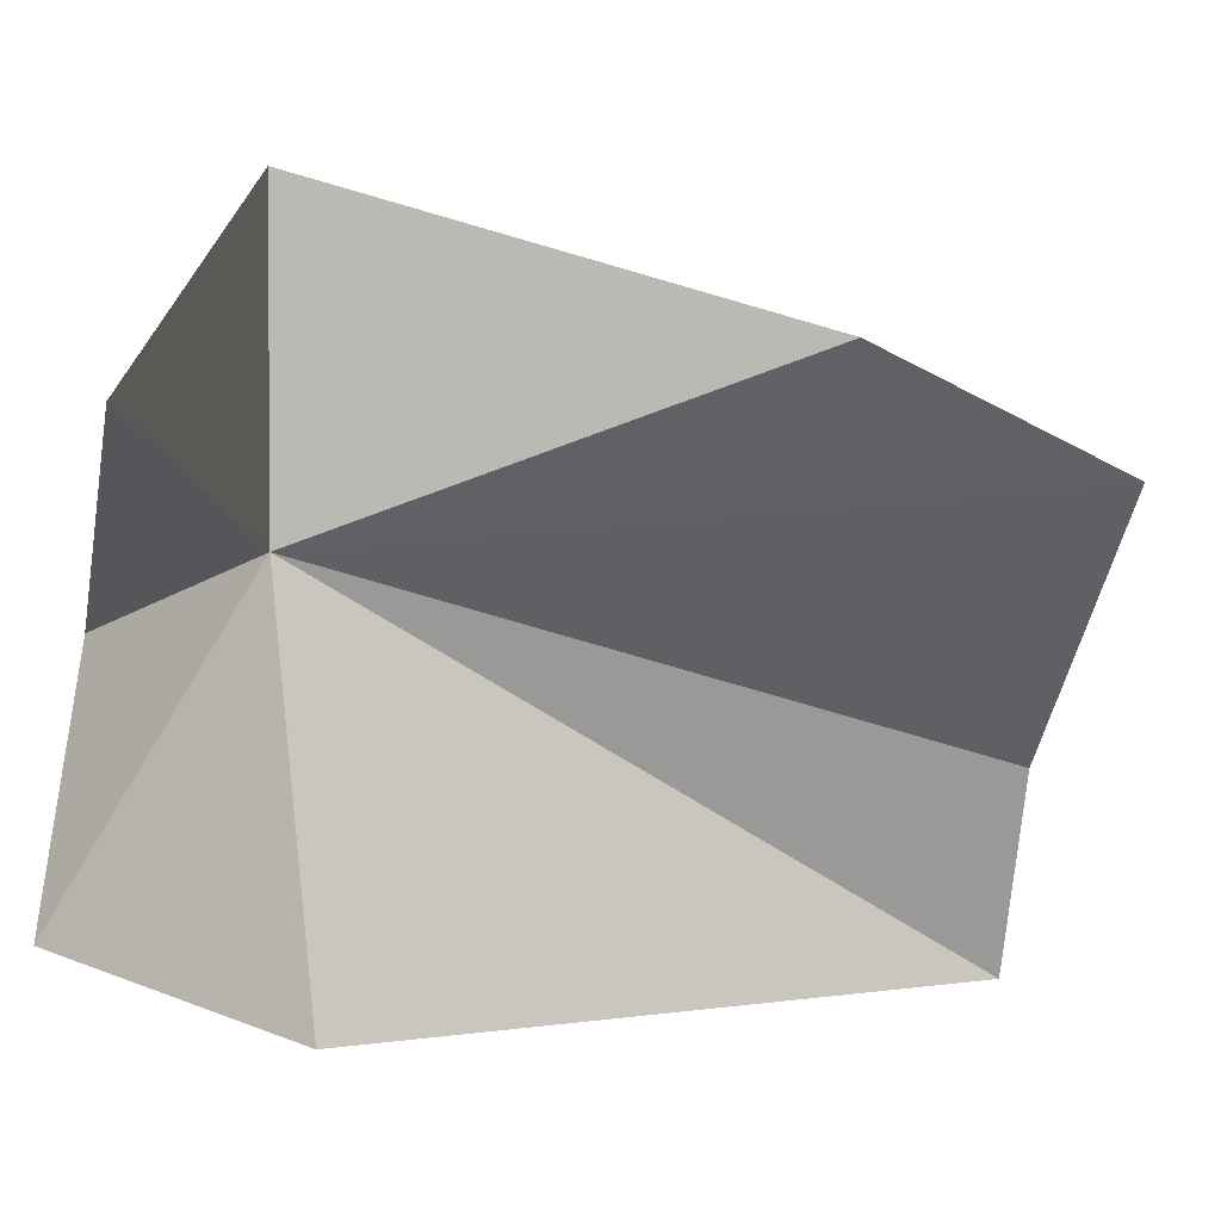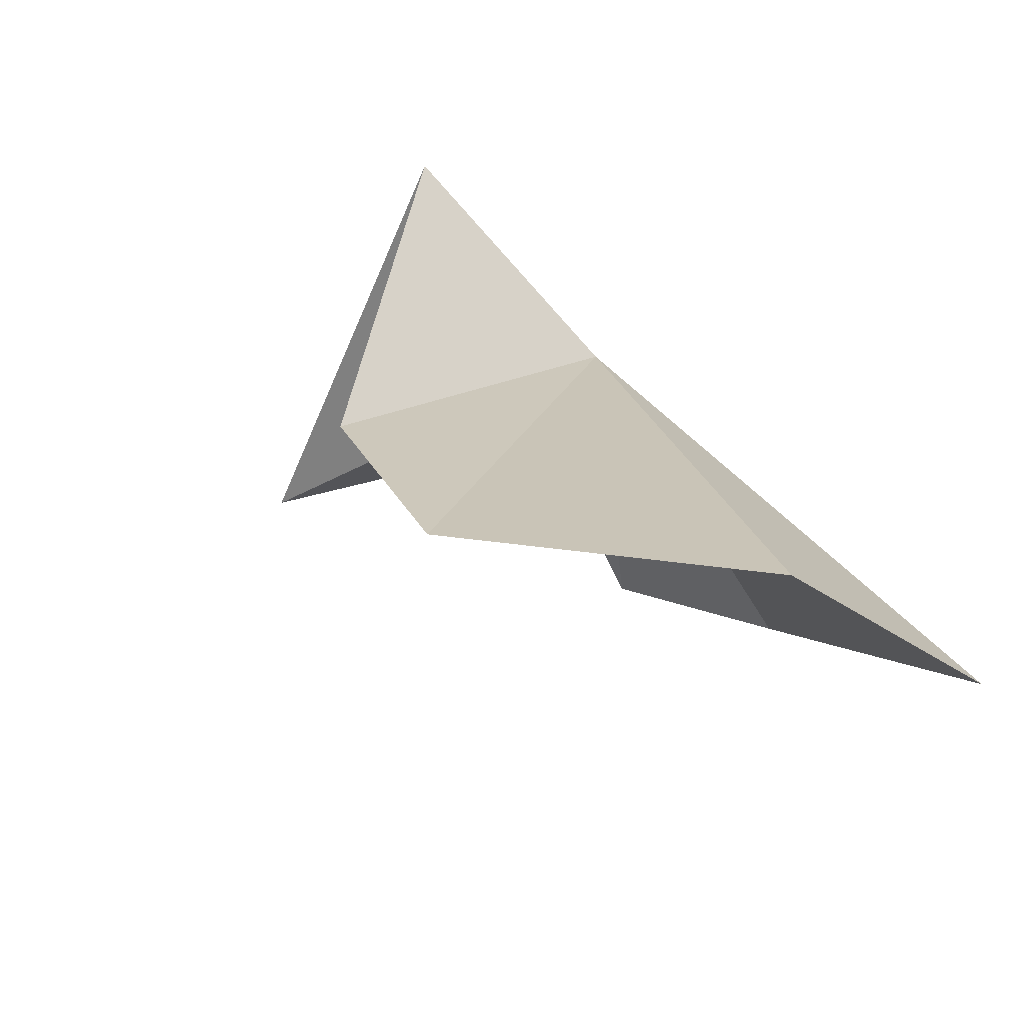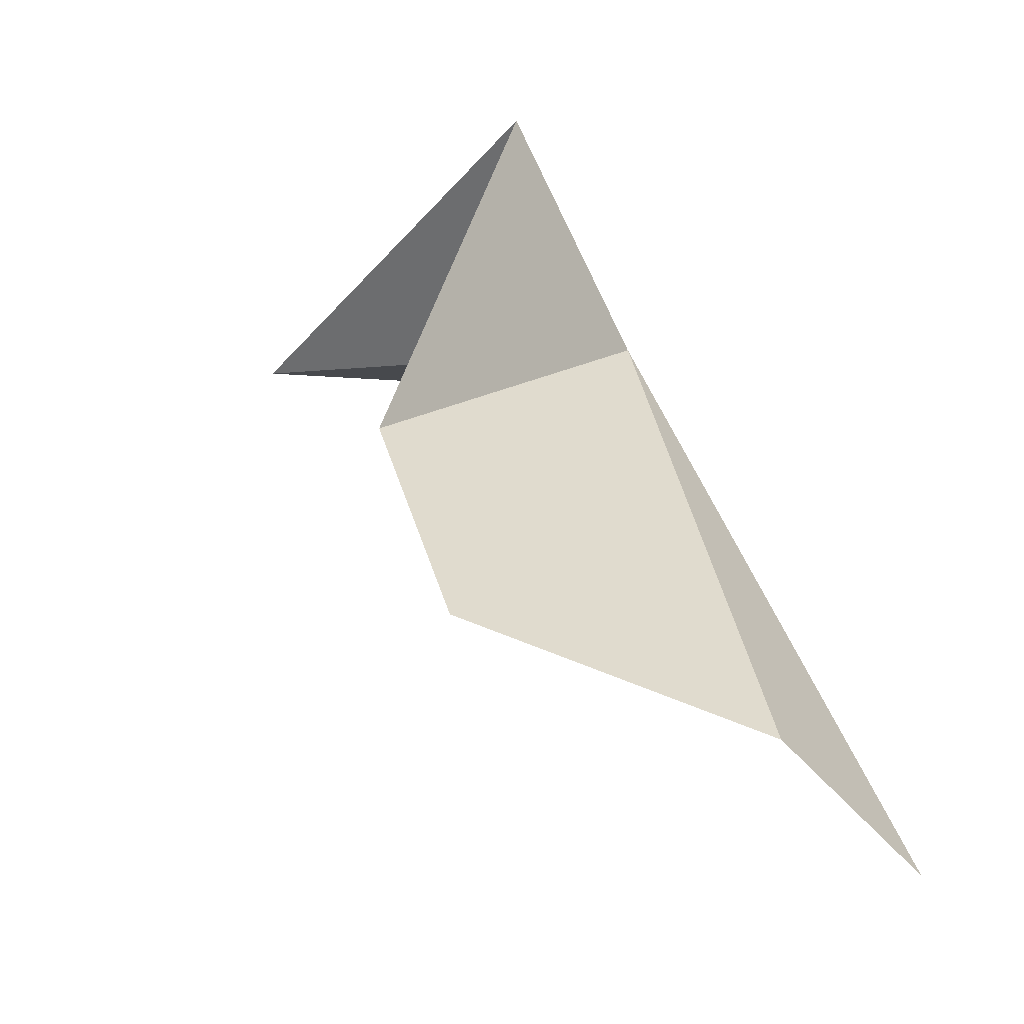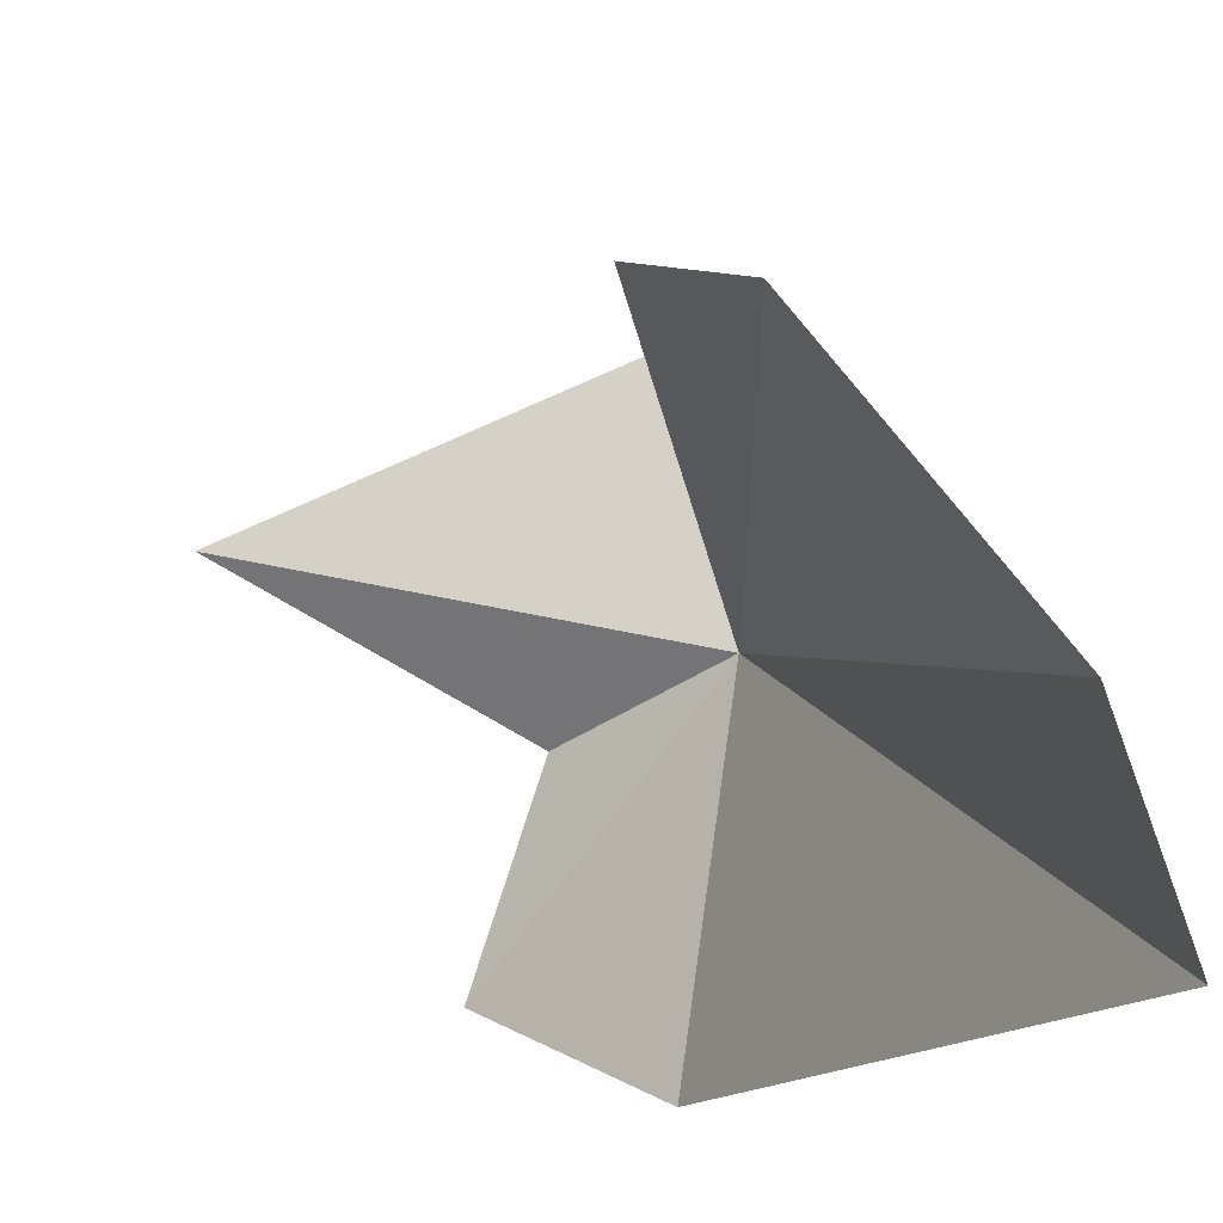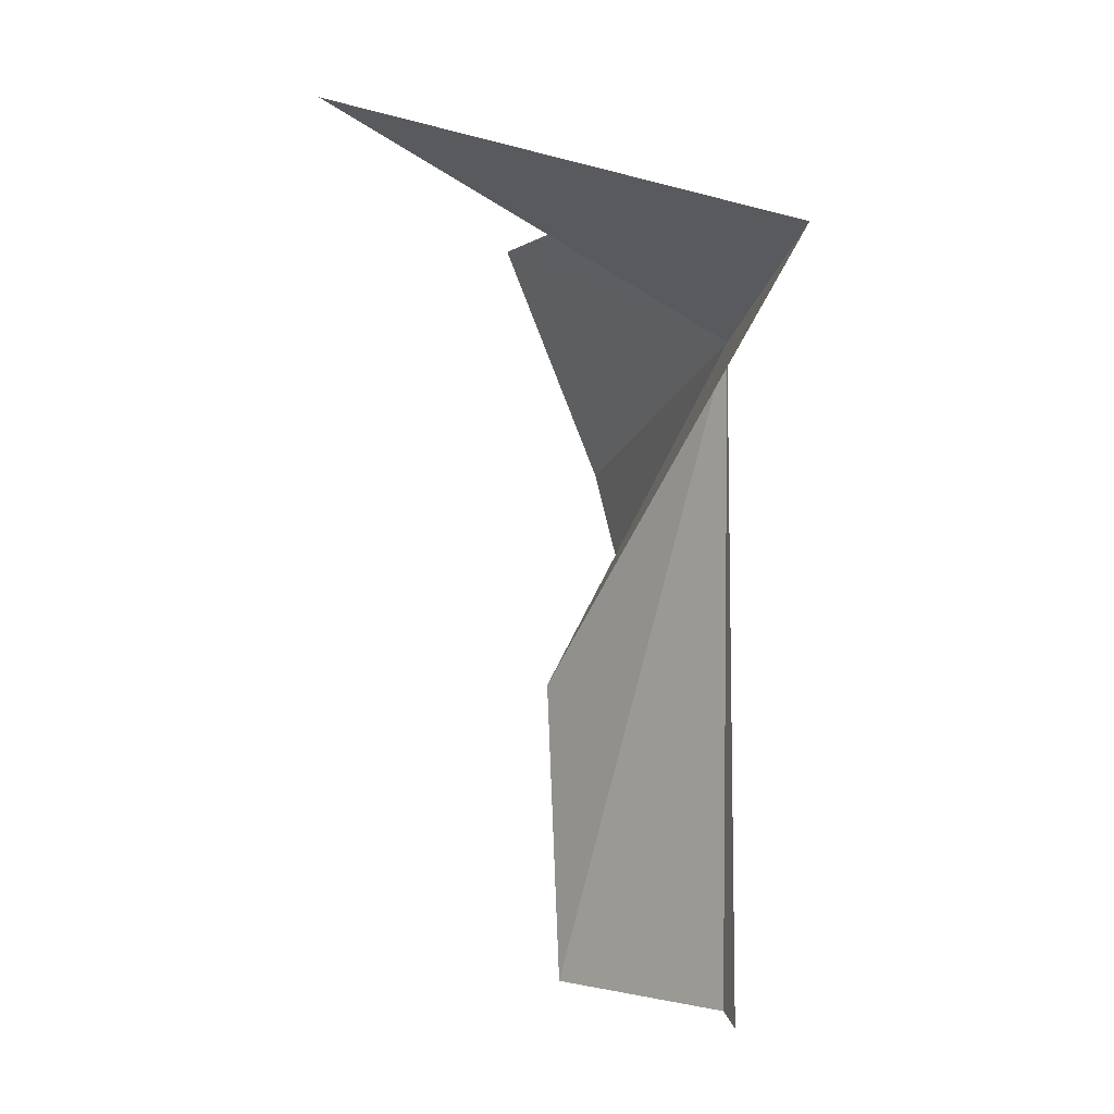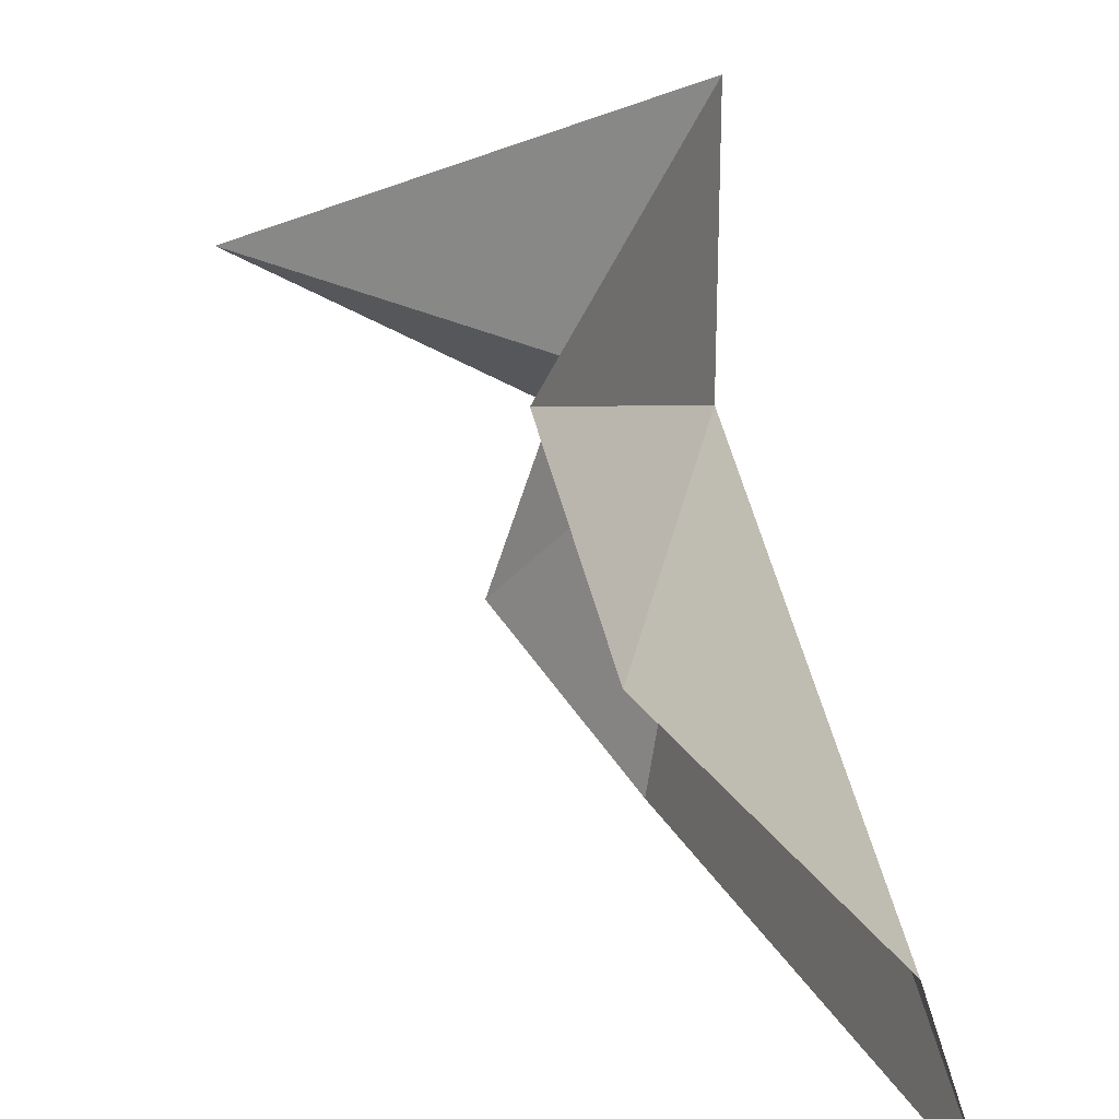
<metadata>
{"format":"obj","ext":"obj","renderer":"f3d","projection":"perspective","resolution":1024,"background":"white","views":[{"elev":2.8,"azim":73.6,"up":"+Y"},{"elev":-79.4,"azim":-138.0,"up":"+Z"},{"elev":-67.6,"azim":-154.2,"up":"+Z"},{"elev":-16.3,"azim":165.1,"up":"+Y"},{"elev":-16.5,"azim":169.6,"up":"+Z"},{"elev":23.9,"azim":172.3,"up":"+Y"}]}
</metadata>
<code>
v -3.076 6.164 26.44
v -3.076 11.48 26.44
v 0.7676 9.066 19.18
v 4.611 8.098 29.66
v -4.723 -0.6073 14.75
v -3.625 2.778 14.75
v 0.2185 7.131 14.75
v -1.978 -0.6073 26.03
v 0.2185 1.327 30.06
v -0.8796 5.197 29.26
f 1 2 3
f 1 4 2
f 1 6 5
f 1 3 7
f 1 7 6
f 1 5 8
f 1 8 9
f 1 9 10
f 1 10 4

</code>
